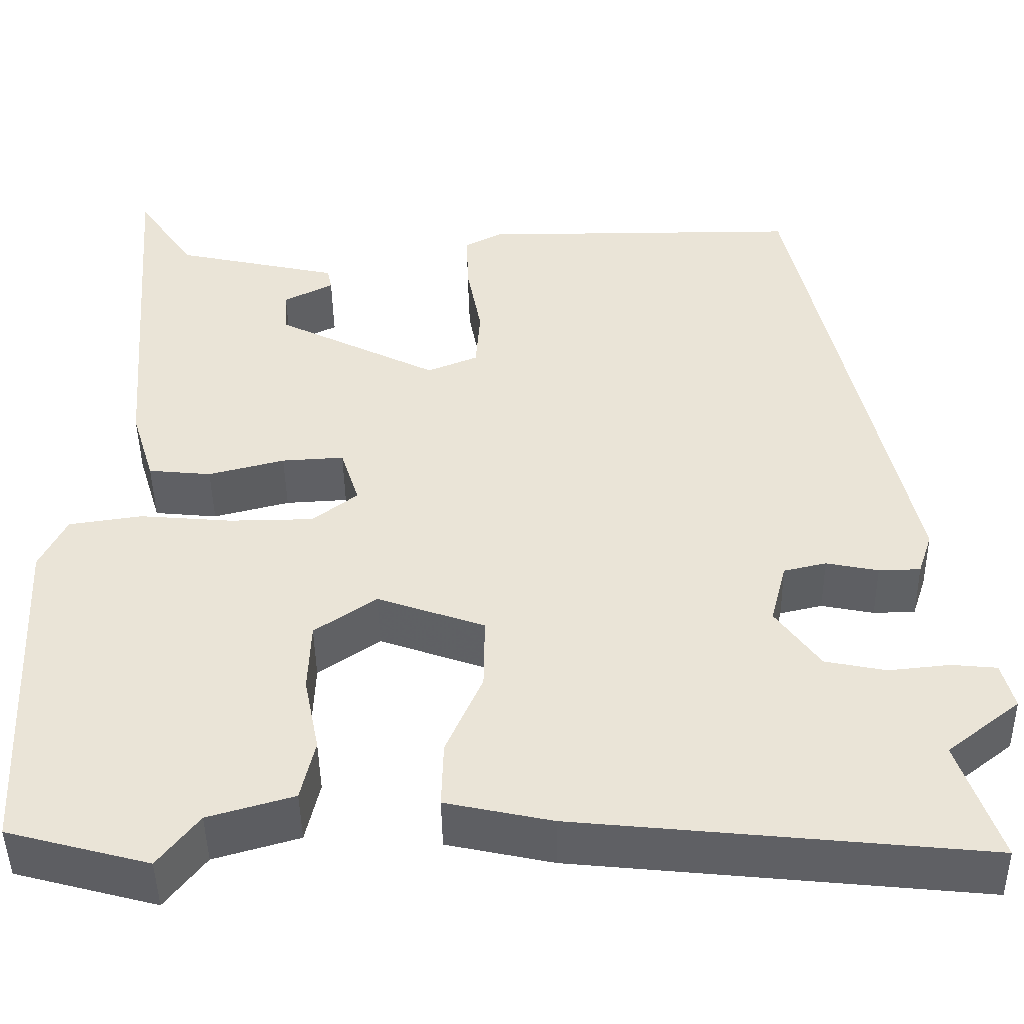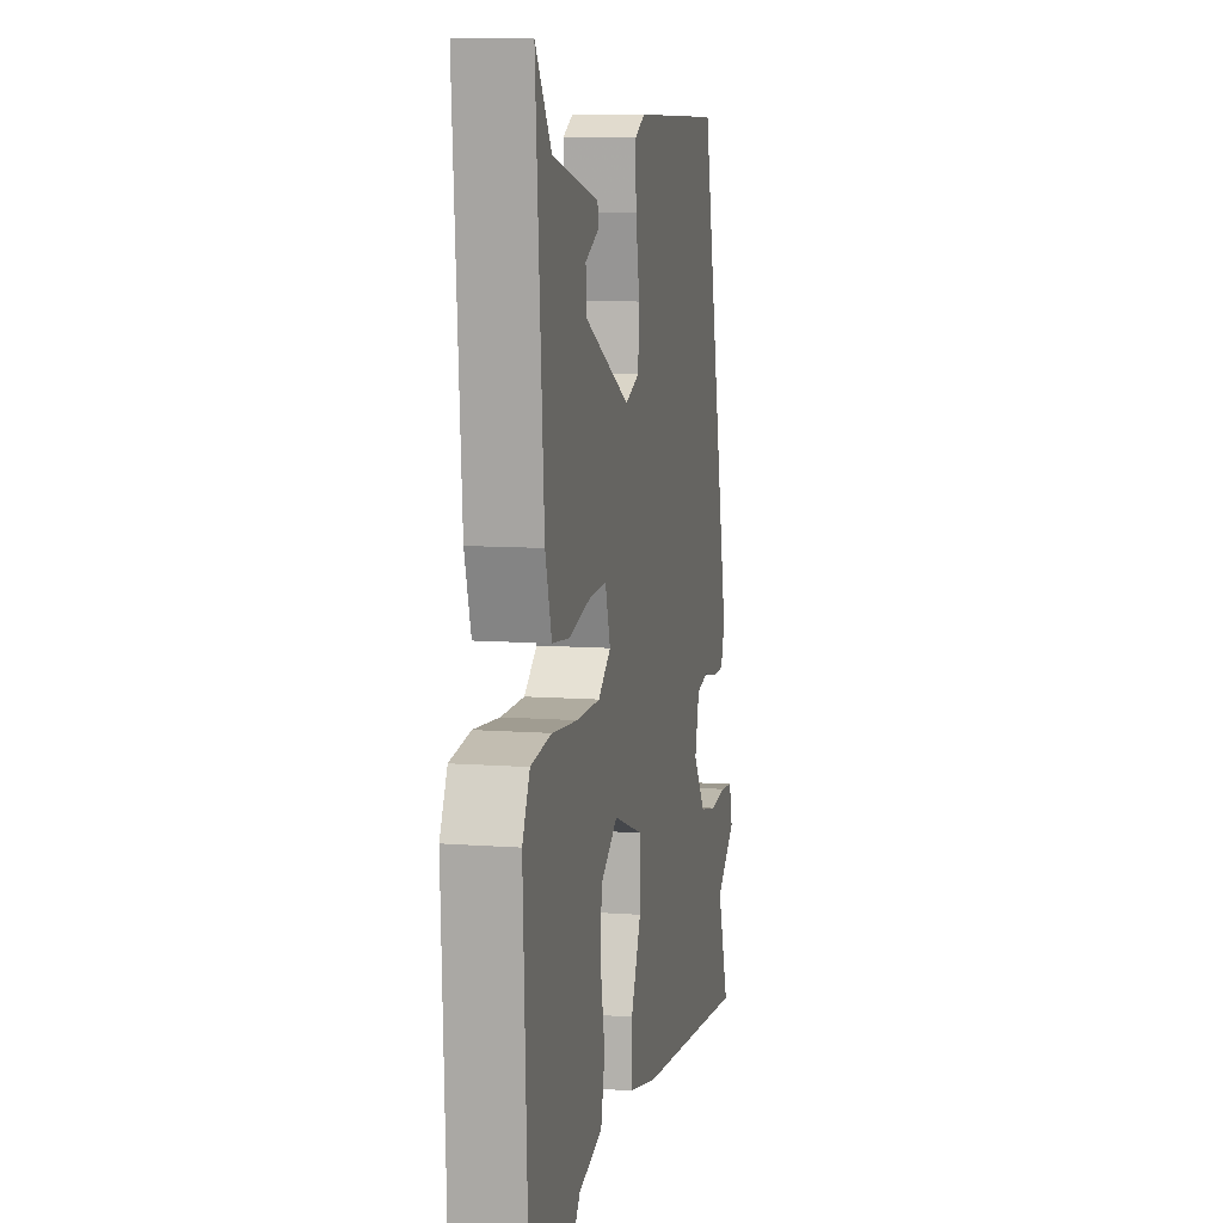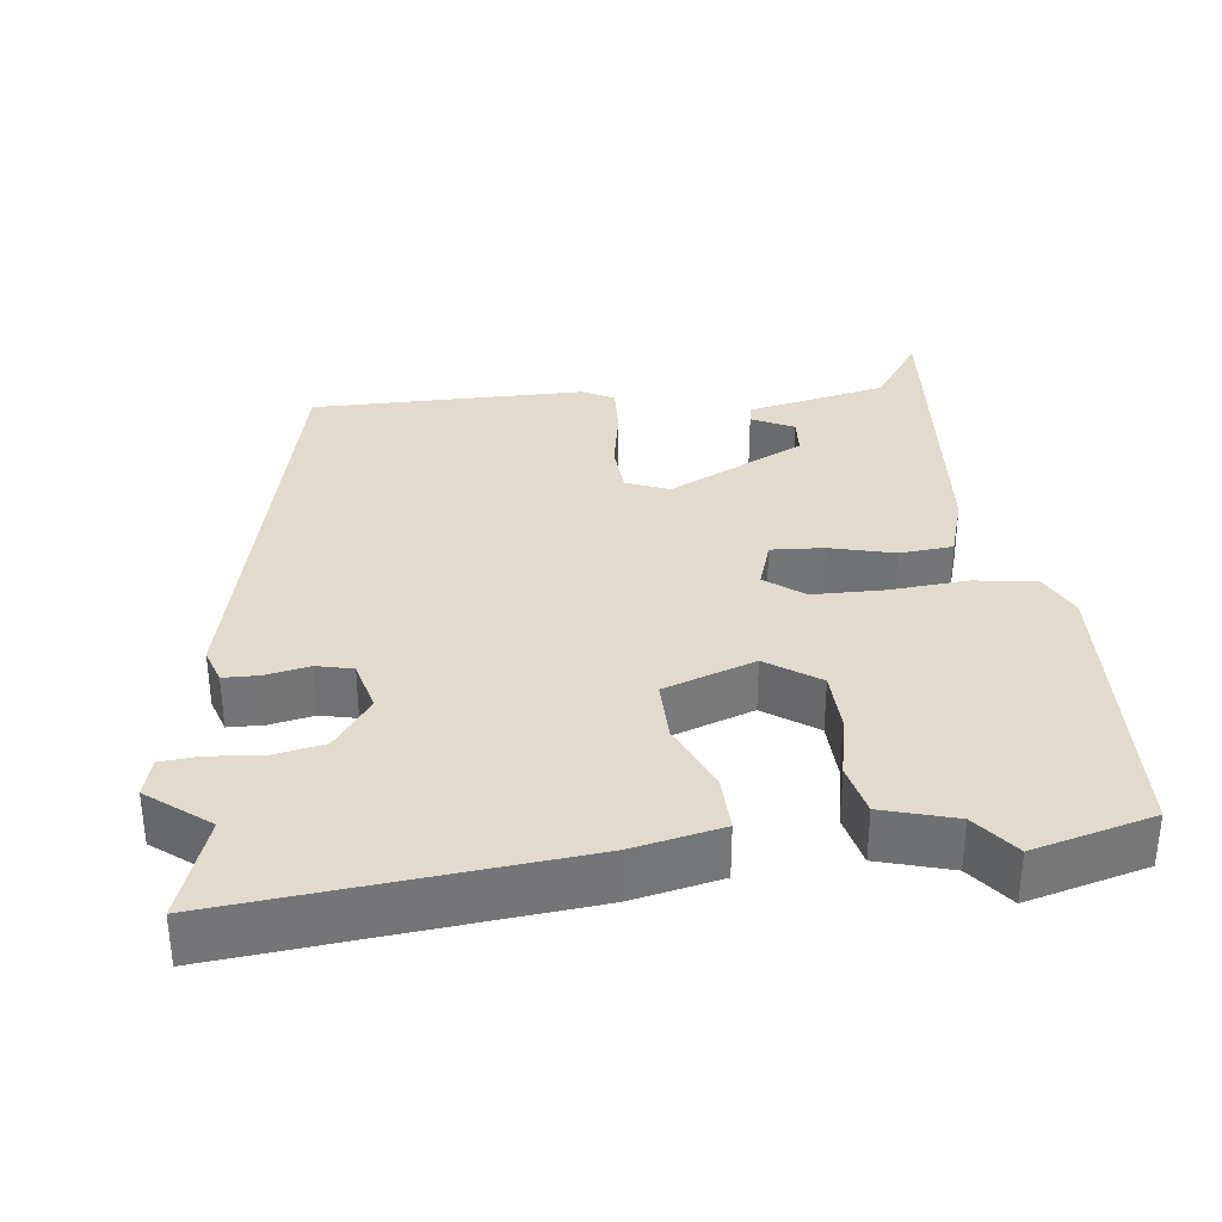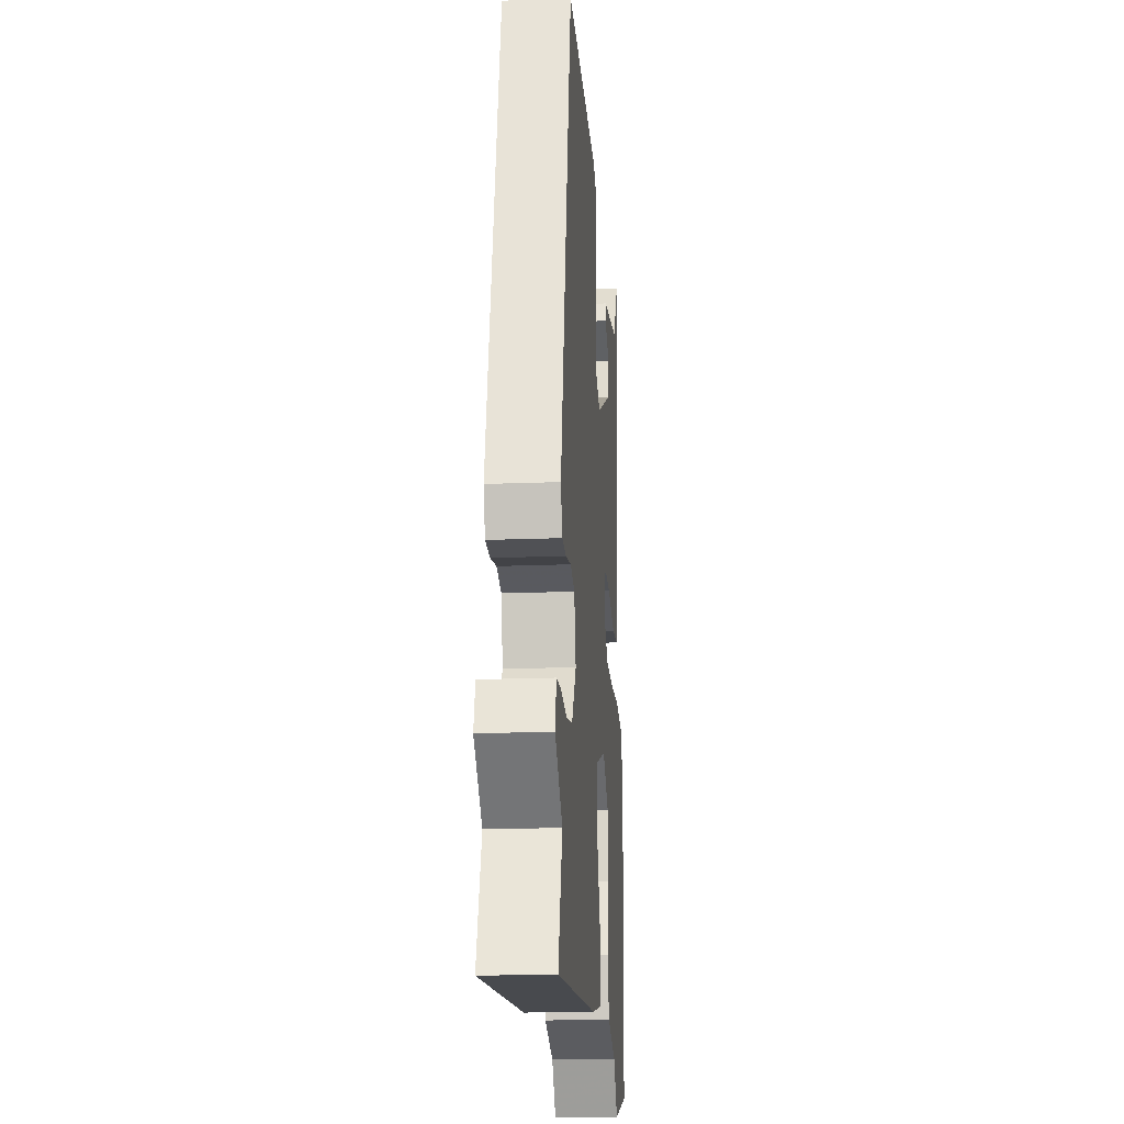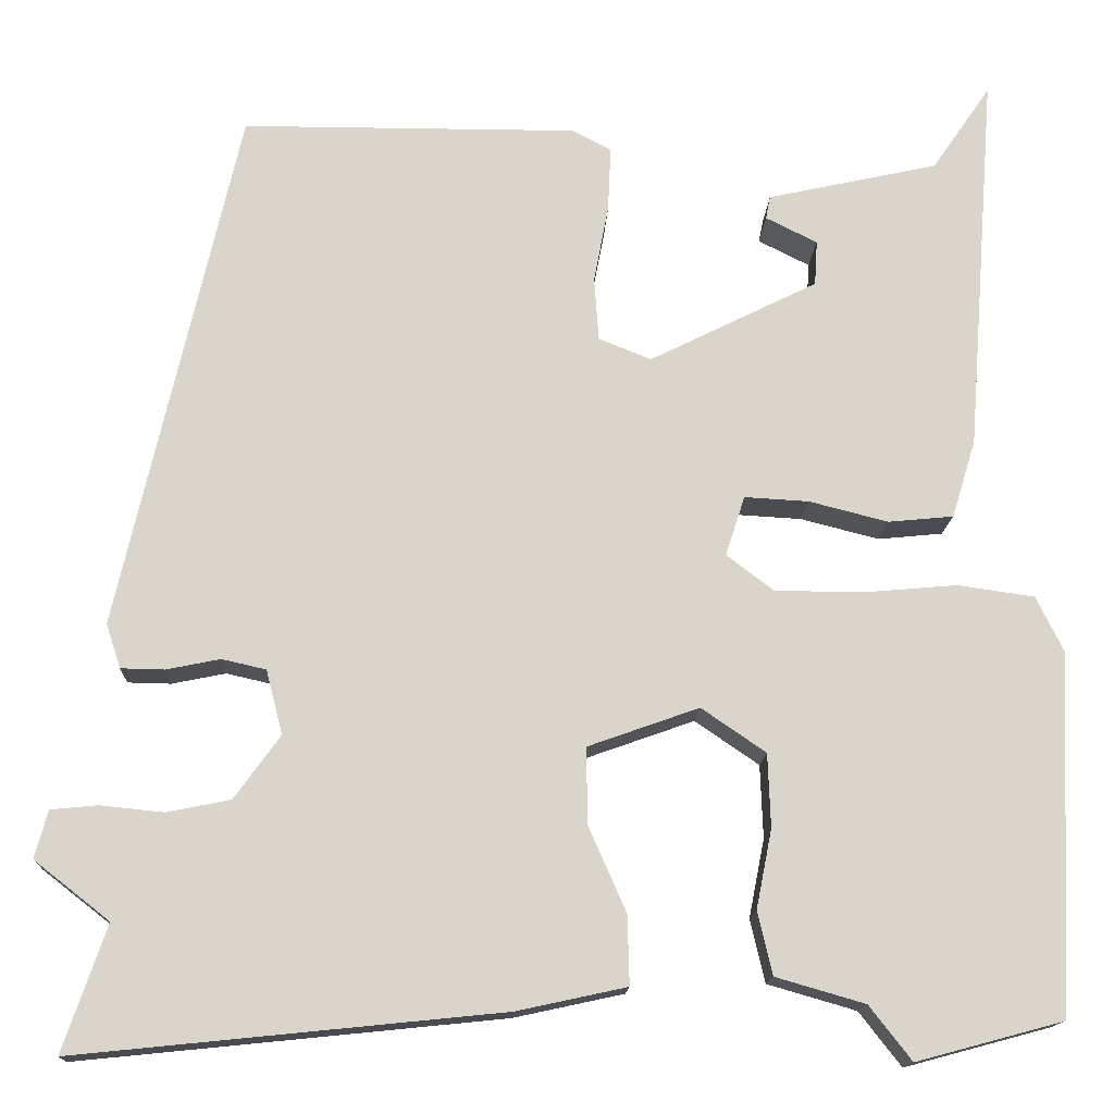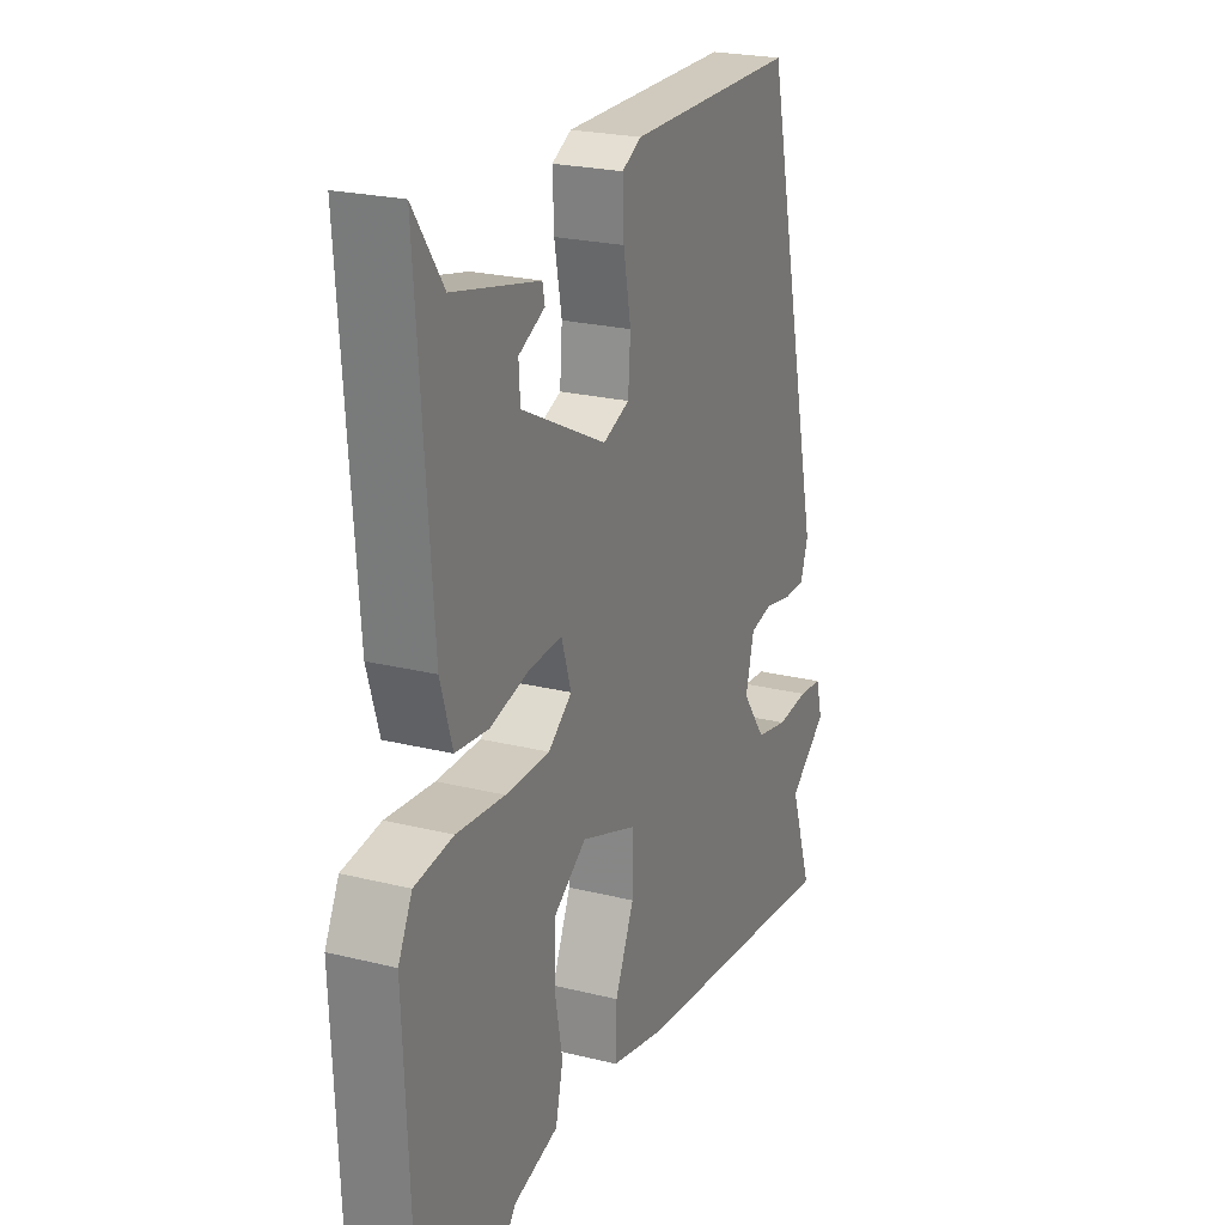
<metadata>
{"format":"obj","ext":"obj","renderer":"f3d","projection":"perspective","resolution":1024,"background":"white","views":[{"elev":-45.7,"azim":0.9,"up":"+Z"},{"elev":9.1,"azim":-78.6,"up":"+Z"},{"elev":33.8,"azim":173.4,"up":"+Y"},{"elev":-18.9,"azim":94.3,"up":"+Z"},{"elev":-15.0,"azim":177.6,"up":"+Z"},{"elev":22.9,"azim":-66.9,"up":"+Z"}]}
</metadata>
<code>
v -0.483 0.07 0.549
v -0.419 0.07 0.456
v -0.233 0.07 0.415
v -0.228 0.07 0.39
v -0.284 0.07 0.362
v -0.281 0.07 0.313
v -0.098 0.07 0.222
v -0.041 0.07 0.245
v -0.036 0.07 0.314
v -0.052 0.07 0.399
v -0.055 0.07 0.469
v -0.013 0.07 0.491
v 0.352 0.07 0.49
v 0.482 0.07 -0.082
v 0.466 0.07 -0.13
v 0.419 0.07 -0.131
v 0.36 0.07 -0.119
v 0.312 0.07 -0.13
v 0.294 0.07 -0.2
v 0.344 0.07 -0.269
v 0.413 0.07 -0.283
v 0.482 0.07 -0.276
v 0.533 0.07 -0.281
v 0.547 0.07 -0.333
v 0.465 0.07 -0.397
v 0.512 0.07 -0.534
v 0.05 0.07 -0.487
v -0.07 0.07 -0.461
v -0.068 0.07 -0.386
v -0.027 0.07 -0.293
v -0.026 0.07 -0.21
v -0.147 0.07 -0.167
v -0.217 0.07 -0.215
v -0.22 0.07 -0.295
v -0.203 0.07 -0.381
v -0.219 0.07 -0.45
v -0.316 0.07 -0.478
v -0.362 0.07 -0.537
v -0.522 0.07 -0.494
v -0.54 0.07 -0.103
v -0.51 0.07 -0.042
v -0.427 0.07 -0.03
v -0.323 0.07 -0.039
v -0.228 0.07 -0.038
v -0.177 0.07 0.001
v -0.198 0.07 0.066
v -0.268 0.07 0.062
v -0.354 0.07 0.04
v -0.425 0.07 0.047
v -0.451 0.07 0.132
v -0.483 0 0.549
v -0.419 0 0.456
v -0.233 0 0.415
v -0.228 0 0.39
v -0.284 0 0.362
v -0.281 0 0.313
v -0.098 0 0.222
v -0.041 0 0.245
v -0.036 0 0.314
v -0.052 0 0.399
v -0.055 0 0.469
v -0.013 0 0.491
v 0.352 0 0.49
v 0.482 0 -0.082
v 0.466 0 -0.13
v 0.419 0 -0.131
v 0.36 0 -0.119
v 0.312 0 -0.13
v 0.294 0 -0.2
v 0.344 0 -0.269
v 0.413 0 -0.283
v 0.482 0 -0.276
v 0.533 0 -0.281
v 0.547 0 -0.333
v 0.465 0 -0.397
v 0.512 0 -0.534
v 0.05 0 -0.487
v -0.07 0 -0.461
v -0.068 0 -0.386
v -0.027 0 -0.293
v -0.026 0 -0.21
v -0.147 0 -0.167
v -0.217 0 -0.215
v -0.22 0 -0.295
v -0.203 0 -0.381
v -0.219 0 -0.45
v -0.316 0 -0.478
v -0.362 0 -0.537
v -0.522 0 -0.494
v -0.54 0 -0.103
v -0.51 0 -0.042
v -0.427 0 -0.03
v -0.323 0 -0.039
v -0.228 0 -0.038
v -0.177 0 0.001
v -0.198 0 0.066
v -0.268 0 0.062
v -0.354 0 0.04
v -0.425 0 0.047
v -0.451 0 0.132
f 47 48 49 50
f 46 47 50 1
f 40 41 42 43
f 40 43 44
f 37 38 39 40
f 37 40 44
f 34 35 36 37
f 33 34 37 44
f 32 33 44 45
f 27 28 29 30
f 25 26 27 30
f 25 30 31
f 24 25 31
f 21 22 23 24
f 20 21 24 31
f 19 20 31 32
f 14 15 16 17
f 14 17 18
f 13 14 18
f 9 10 11 12
f 8 9 12 13
f 2 3 4 5
f 2 5 6
f 46 1 2
f 46 2 6
f 18 19 32 45
f 8 13 18 45
f 7 8 45 46
f 6 7 46
f 100 99 98 97
f 51 100 97 96
f 93 92 91 90
f 94 93 90
f 90 89 88 87
f 94 90 87
f 87 86 85 84
f 94 87 84 83
f 95 94 83 82
f 80 79 78 77
f 80 77 76 75
f 81 80 75
f 81 75 74
f 74 73 72 71
f 81 74 71 70
f 82 81 70 69
f 67 66 65 64
f 68 67 64
f 68 64 63
f 62 61 60 59
f 63 62 59 58
f 55 54 53 52
f 56 55 52
f 52 51 96
f 56 52 96
f 95 82 69 68
f 95 68 63 58
f 96 95 58 57
f 96 57 56
f 1 51 52 2
f 2 52 53 3
f 3 53 54 4
f 4 54 55 5
f 5 55 56 6
f 6 56 57 7
f 7 57 58 8
f 8 58 59 9
f 9 59 60 10
f 10 60 61 11
f 11 61 62 12
f 12 62 63 13
f 13 63 64 14
f 14 64 65 15
f 15 65 66 16
f 16 66 67 17
f 17 67 68 18
f 18 68 69 19
f 19 69 70 20
f 20 70 71 21
f 21 71 72 22
f 22 72 73 23
f 23 73 74 24
f 24 74 75 25
f 25 75 76 26
f 26 76 77 27
f 27 77 78 28
f 28 78 79 29
f 29 79 80 30
f 30 80 81 31
f 31 81 82 32
f 32 82 83 33
f 33 83 84 34
f 34 84 85 35
f 35 85 86 36
f 36 86 87 37
f 37 87 88 38
f 38 88 89 39
f 39 89 90 40
f 40 90 91 41
f 41 91 92 42
f 42 92 93 43
f 43 93 94 44
f 44 94 95 45
f 45 95 96 46
f 46 96 97 47
f 47 97 98 48
f 48 98 99 49
f 49 99 100 50
f 50 100 51 1

</code>
